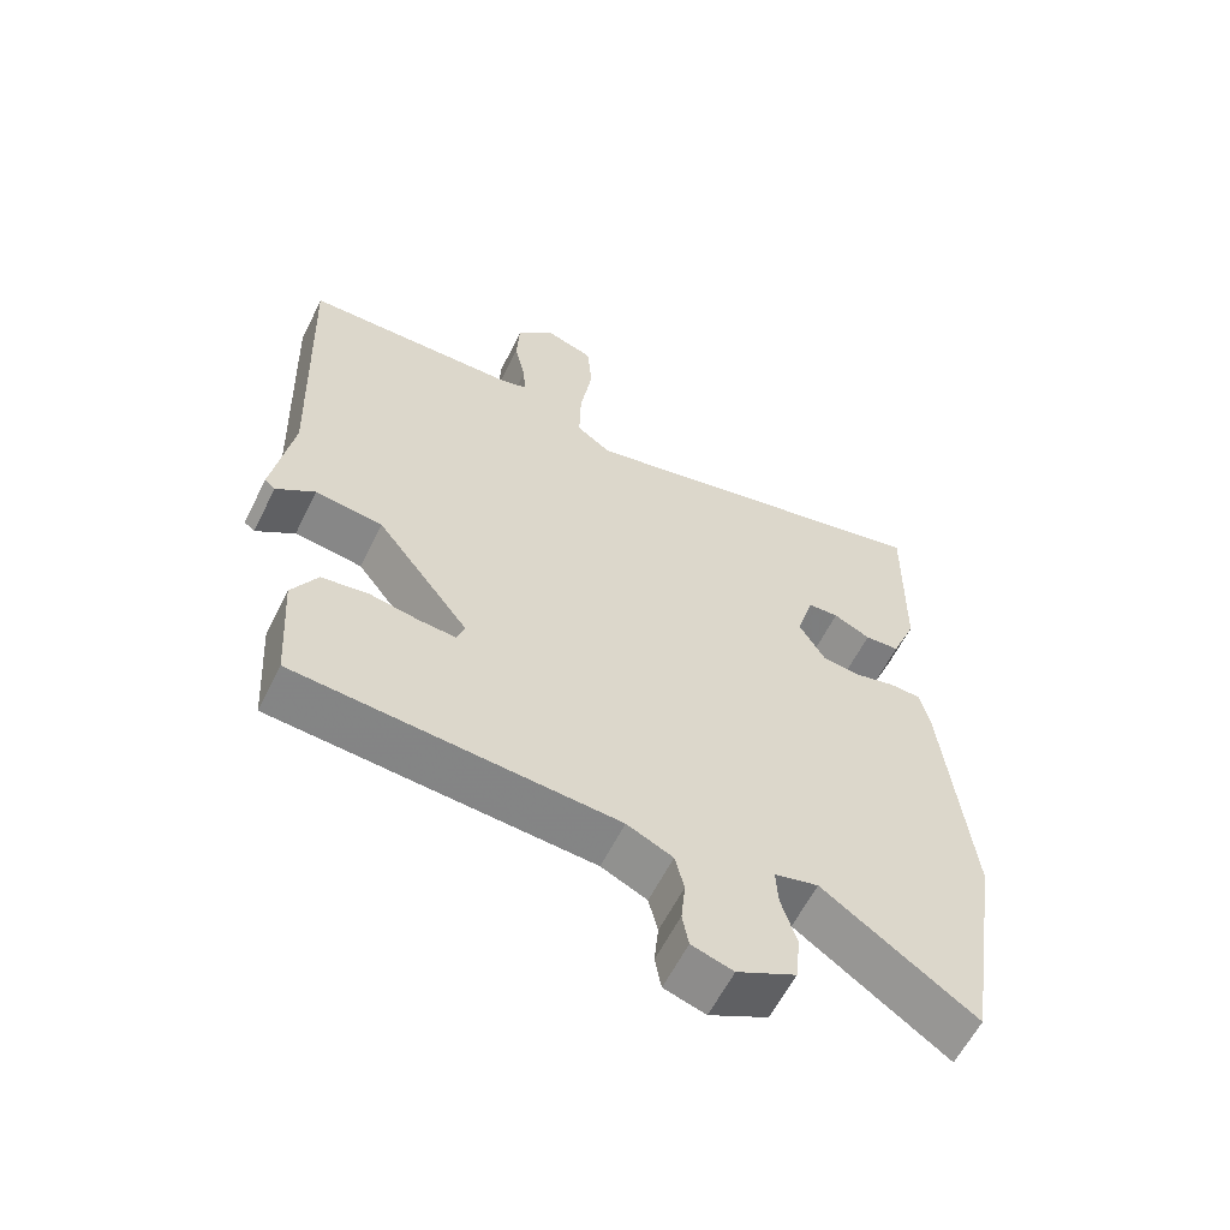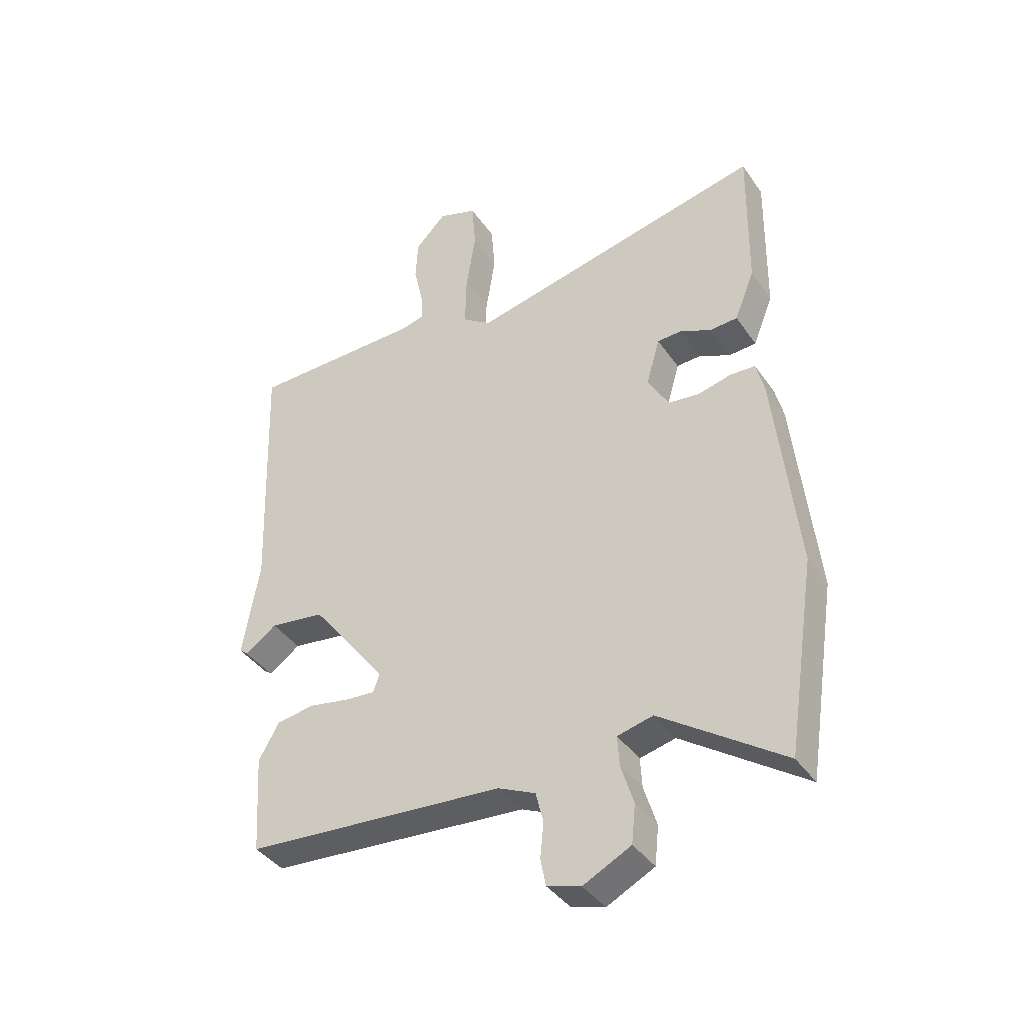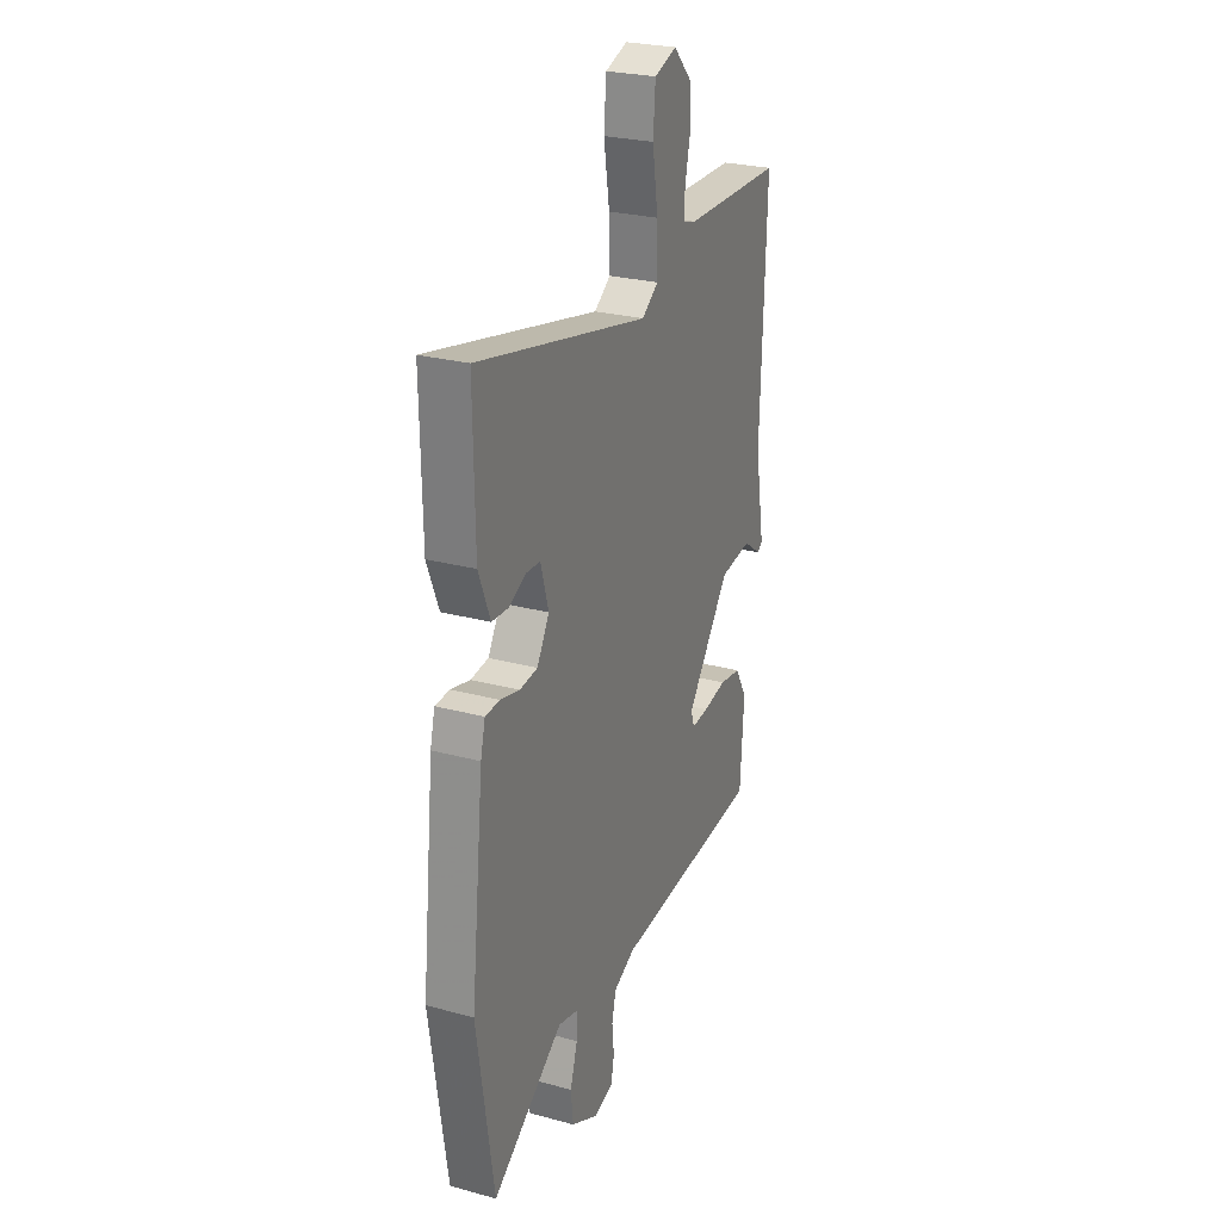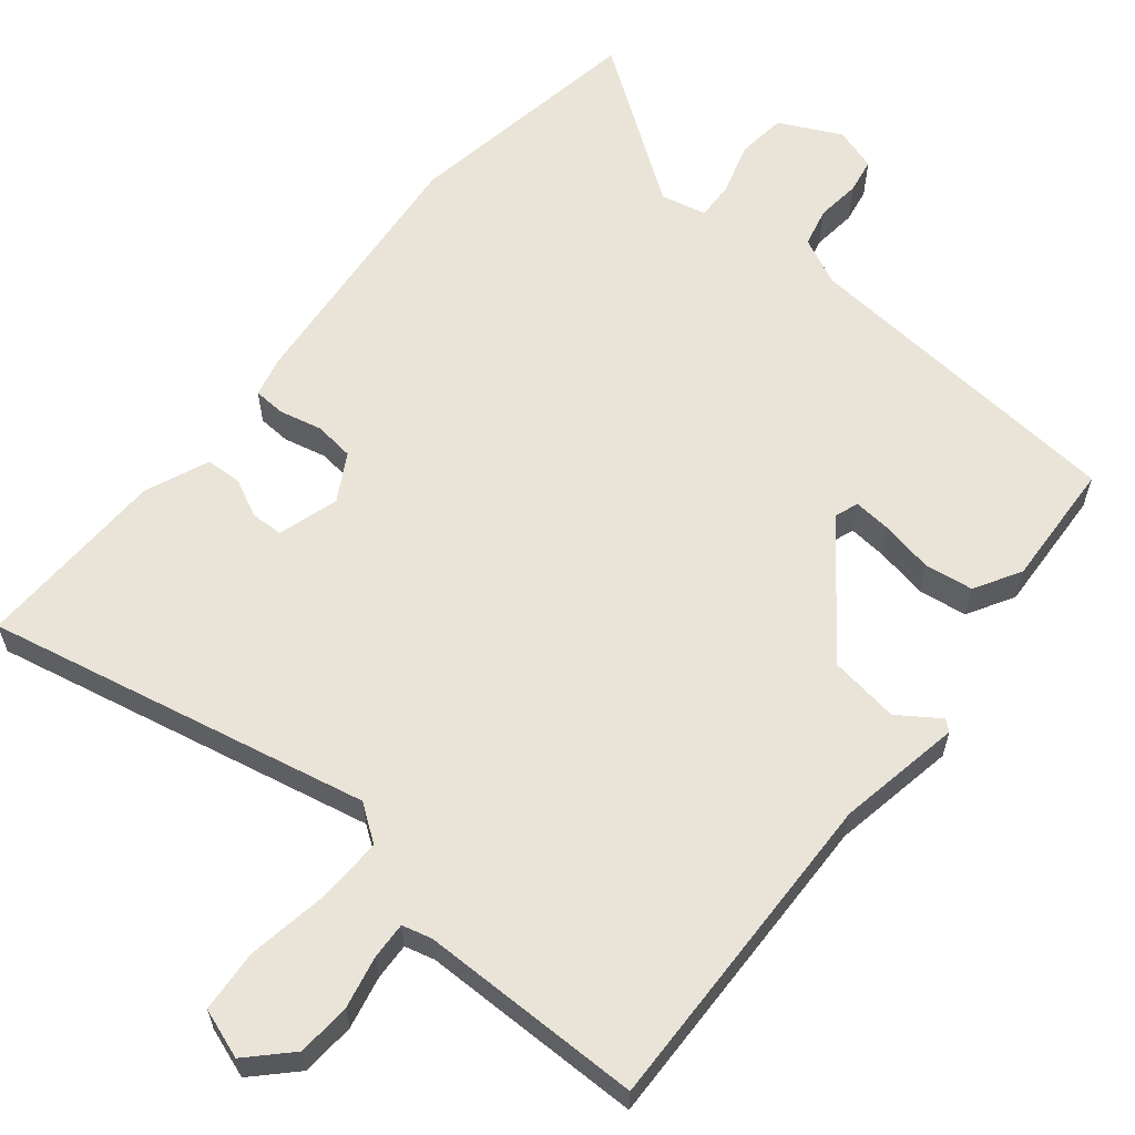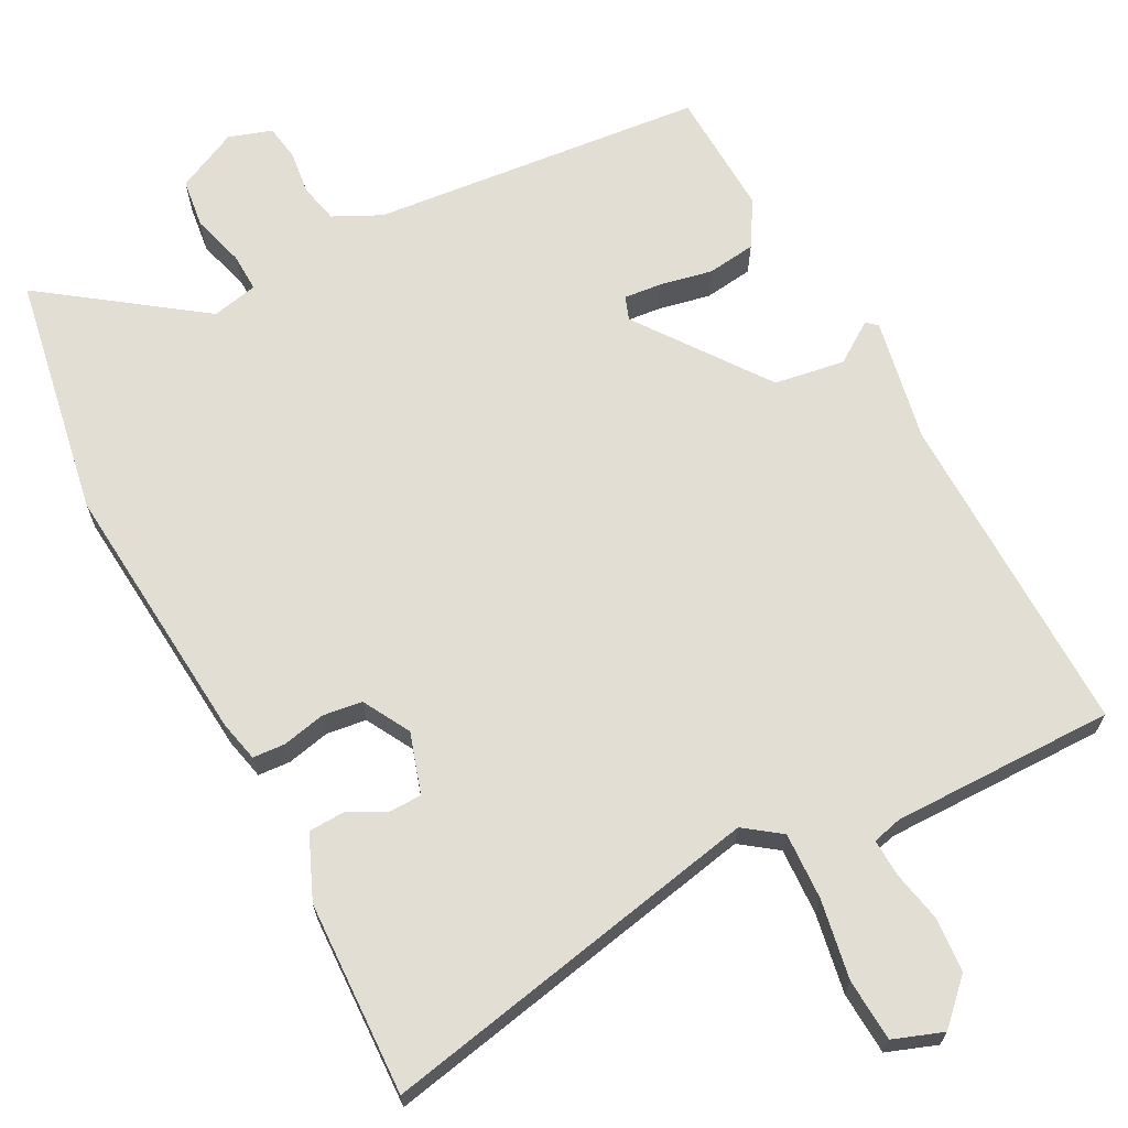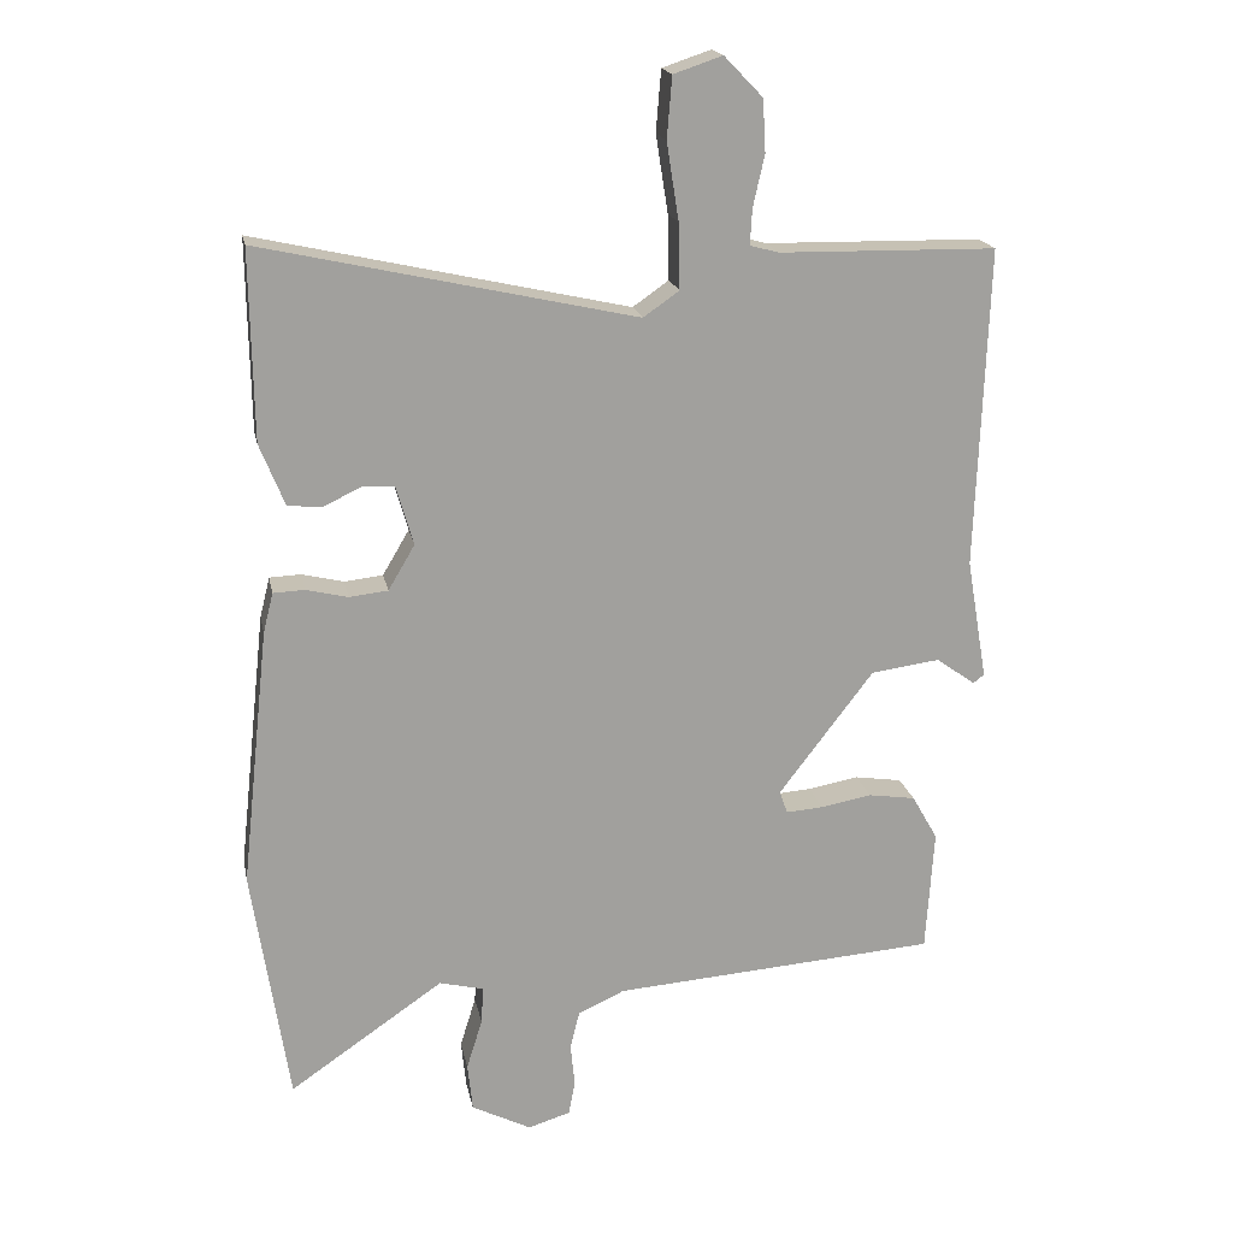
<metadata>
{"format":"obj","ext":"obj","renderer":"f3d","projection":"perspective","resolution":1024,"background":"white","views":[{"elev":-60.2,"azim":153.6,"up":"+Z"},{"elev":-39.6,"azim":-148.8,"up":"+Z"},{"elev":26.1,"azim":-66.8,"up":"+Z"},{"elev":61.0,"azim":39.8,"up":"+Y"},{"elev":67.2,"azim":-26.5,"up":"+Y"},{"elev":18.6,"azim":-10.9,"up":"+Z"}]}
</metadata>
<code>
v -0.491 0.07 0.574
v 0.03 0.07 0.458
v 0.08 0.07 0.493
v 0.078 0.07 0.584
v 0.061 0.07 0.692
v 0.068 0.07 0.777
v 0.136 0.07 0.8
v 0.19 0.07 0.744
v 0.194 0.07 0.671
v 0.178 0.07 0.6
v 0.175 0.07 0.55
v 0.215 0.07 0.539
v 0.518 0.07 0.534
v 0.502 0.07 0.087
v 0.531 0.07 -0.082
v 0.516 0.07 -0.094
v 0.461 0.07 -0.055
v 0.365 0.07 -0.068
v 0.233 0.07 -0.241
v 0.244 0.07 -0.273
v 0.296 0.07 -0.269
v 0.367 0.07 -0.256
v 0.433 0.07 -0.266
v 0.469 0.07 -0.329
v 0.458 0.07 -0.501
v 0.004 0.07 -0.535
v -0.061 0.07 -0.565
v -0.074 0.07 -0.618
v -0.068 0.07 -0.678
v -0.077 0.07 -0.726
v -0.136 0.07 -0.744
v -0.219 0.07 -0.702
v -0.226 0.07 -0.635
v -0.204 0.07 -0.564
v -0.201 0.07 -0.512
v -0.263 0.07 -0.497
v -0.478 0.07 -0.645
v -0.529 0.07 -0.313
v -0.49 0.07 0.047
v -0.476 0.07 0.103
v -0.432 0.07 0.105
v -0.374 0.07 0.091
v -0.32 0.07 0.097
v -0.283 0.07 0.16
v -0.307 0.07 0.243
v -0.351 0.07 0.245
v -0.403 0.07 0.22
v -0.452 0.07 0.223
v -0.487 0.07 0.31
v -0.491 0 0.574
v 0.03 0 0.458
v 0.08 0 0.493
v 0.078 0 0.584
v 0.061 0 0.692
v 0.068 0 0.777
v 0.136 0 0.8
v 0.19 0 0.744
v 0.194 0 0.671
v 0.178 0 0.6
v 0.175 0 0.55
v 0.215 0 0.539
v 0.518 0 0.534
v 0.502 0 0.087
v 0.531 0 -0.082
v 0.516 0 -0.094
v 0.461 0 -0.055
v 0.365 0 -0.068
v 0.233 0 -0.241
v 0.244 0 -0.273
v 0.296 0 -0.269
v 0.367 0 -0.256
v 0.433 0 -0.266
v 0.469 0 -0.329
v 0.458 0 -0.501
v 0.004 0 -0.535
v -0.061 0 -0.565
v -0.074 0 -0.618
v -0.068 0 -0.678
v -0.077 0 -0.726
v -0.136 0 -0.744
v -0.219 0 -0.702
v -0.226 0 -0.635
v -0.204 0 -0.564
v -0.201 0 -0.512
v -0.263 0 -0.497
v -0.478 0 -0.645
v -0.529 0 -0.313
v -0.49 0 0.047
v -0.476 0 0.103
v -0.432 0 0.105
v -0.374 0 0.091
v -0.32 0 0.097
v -0.283 0 0.16
v -0.307 0 0.243
v -0.351 0 0.245
v -0.403 0 0.22
v -0.452 0 0.223
v -0.487 0 0.31
f 49 1 2
f 48 49 2
f 47 48 2
f 46 47 2
f 45 46 2
f 44 45 2
f 43 44 2 3
f 40 41 42
f 39 40 42
f 38 39 42
f 37 38 42
f 36 37 42
f 35 36 42 43
f 32 33 34
f 31 32 34
f 30 31 34
f 29 30 34
f 28 29 34
f 27 28 34 35
f 35 43 3
f 27 35 3
f 26 27 3
f 24 25 26
f 23 24 26
f 22 23 26
f 21 22 26
f 14 15 16 17
f 14 17 18
f 13 14 18
f 12 13 18
f 11 12 18 19
f 8 9 10
f 7 8 10
f 6 7 10
f 5 6 10
f 4 5 10
f 3 4 10 11
f 26 3 11 19
f 20 21 26
f 19 20 26
f 51 50 98
f 51 98 97
f 51 97 96
f 51 96 95
f 51 95 94
f 51 94 93
f 52 51 93 92
f 91 90 89
f 91 89 88
f 91 88 87
f 91 87 86
f 91 86 85
f 92 91 85 84
f 83 82 81
f 83 81 80
f 83 80 79
f 83 79 78
f 83 78 77
f 84 83 77 76
f 52 92 84
f 52 84 76
f 52 76 75
f 75 74 73
f 75 73 72
f 75 72 71
f 75 71 70
f 66 65 64 63
f 67 66 63
f 67 63 62
f 67 62 61
f 68 67 61 60
f 59 58 57
f 59 57 56
f 59 56 55
f 59 55 54
f 59 54 53
f 60 59 53 52
f 68 60 52 75
f 75 70 69
f 75 69 68
f 1 50 51 2
f 2 51 52 3
f 3 52 53 4
f 4 53 54 5
f 5 54 55 6
f 6 55 56 7
f 7 56 57 8
f 8 57 58 9
f 9 58 59 10
f 10 59 60 11
f 11 60 61 12
f 12 61 62 13
f 13 62 63 14
f 14 63 64 15
f 15 64 65 16
f 16 65 66 17
f 17 66 67 18
f 18 67 68 19
f 19 68 69 20
f 20 69 70 21
f 21 70 71 22
f 22 71 72 23
f 23 72 73 24
f 24 73 74 25
f 25 74 75 26
f 26 75 76 27
f 27 76 77 28
f 28 77 78 29
f 29 78 79 30
f 30 79 80 31
f 31 80 81 32
f 32 81 82 33
f 33 82 83 34
f 34 83 84 35
f 35 84 85 36
f 36 85 86 37
f 37 86 87 38
f 38 87 88 39
f 39 88 89 40
f 40 89 90 41
f 41 90 91 42
f 42 91 92 43
f 43 92 93 44
f 44 93 94 45
f 45 94 95 46
f 46 95 96 47
f 47 96 97 48
f 48 97 98 49
f 49 98 50 1

</code>
